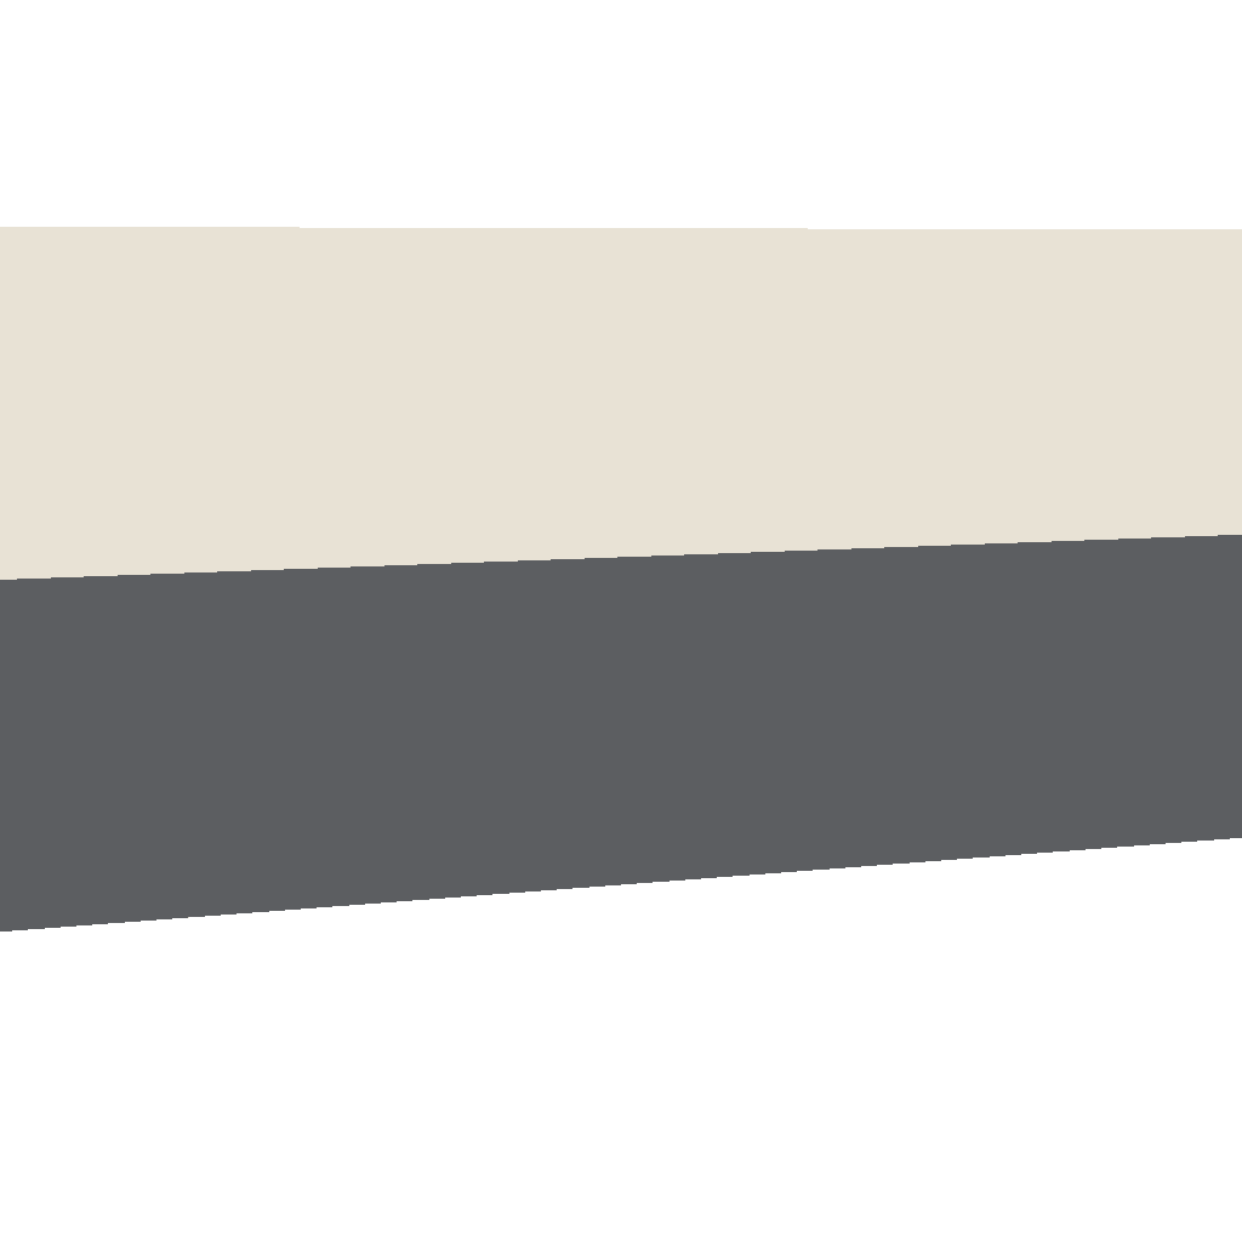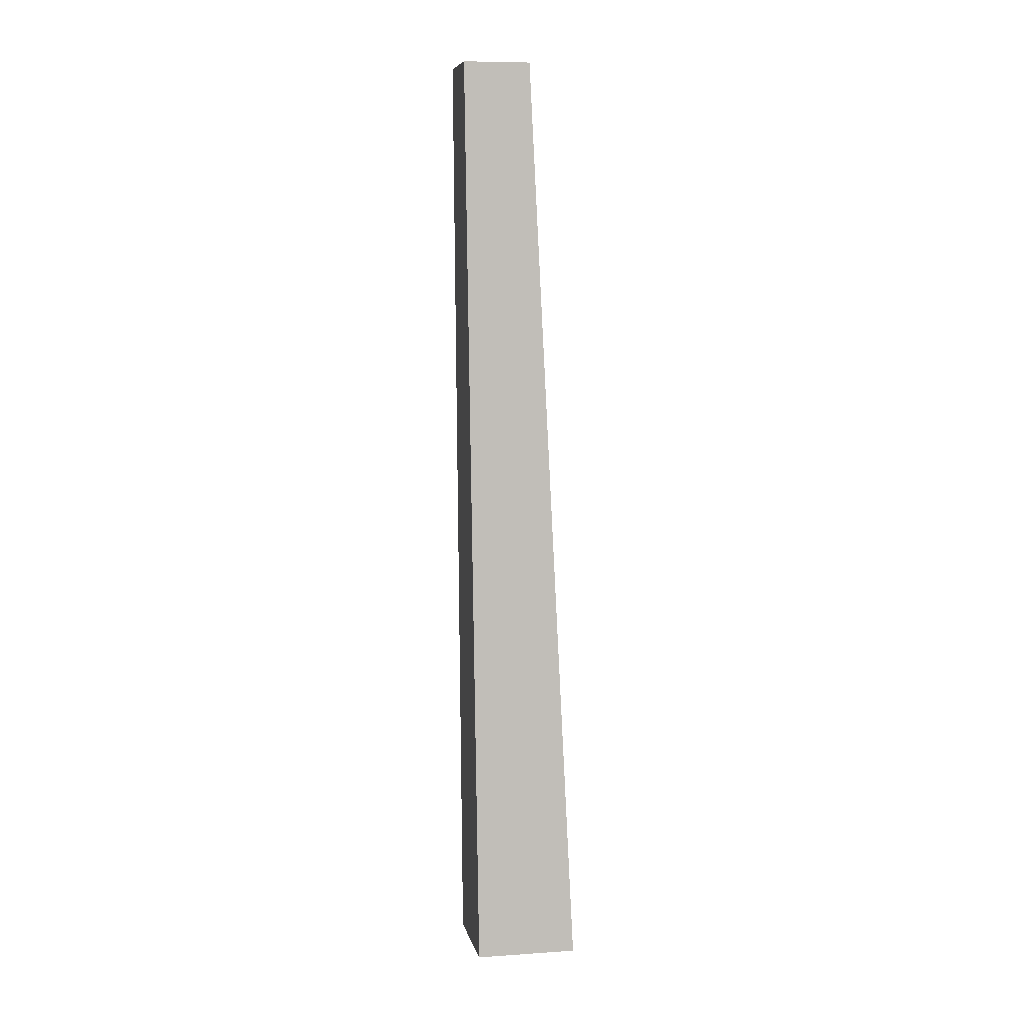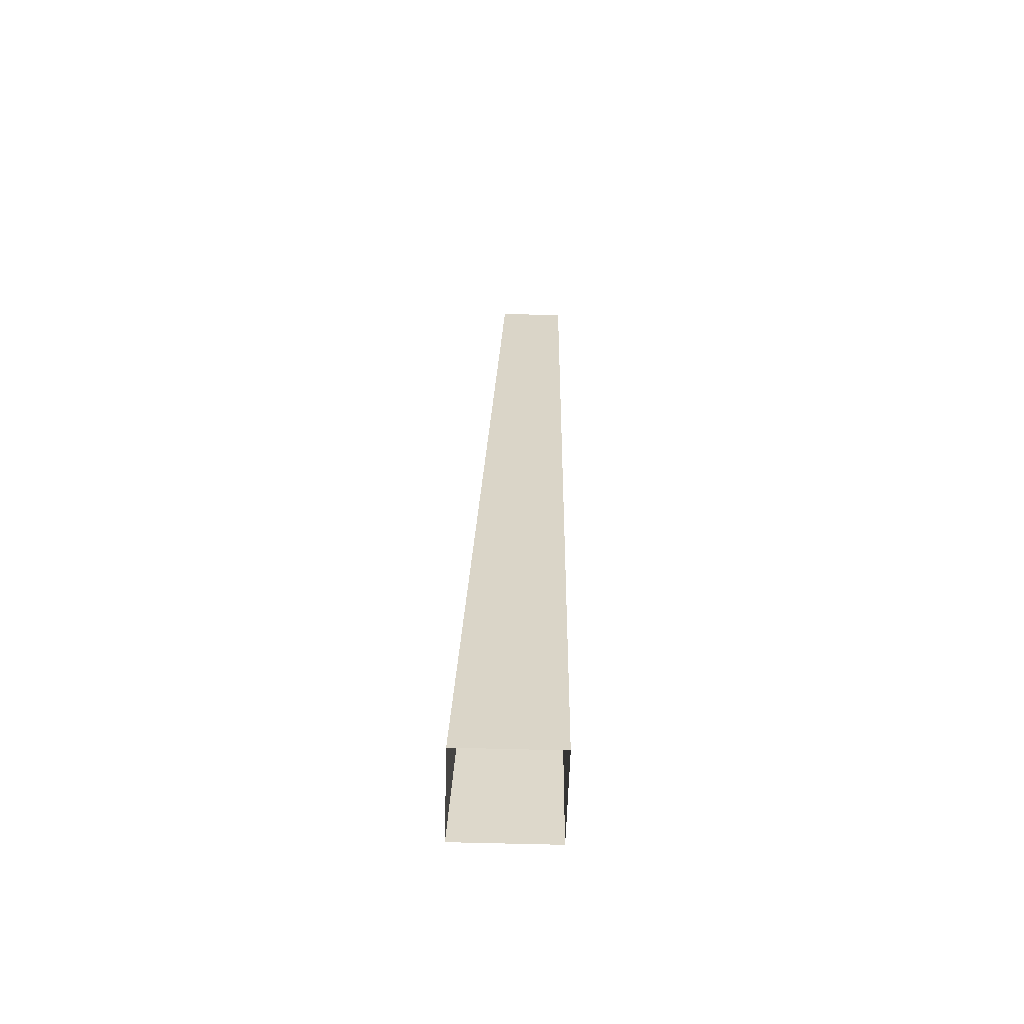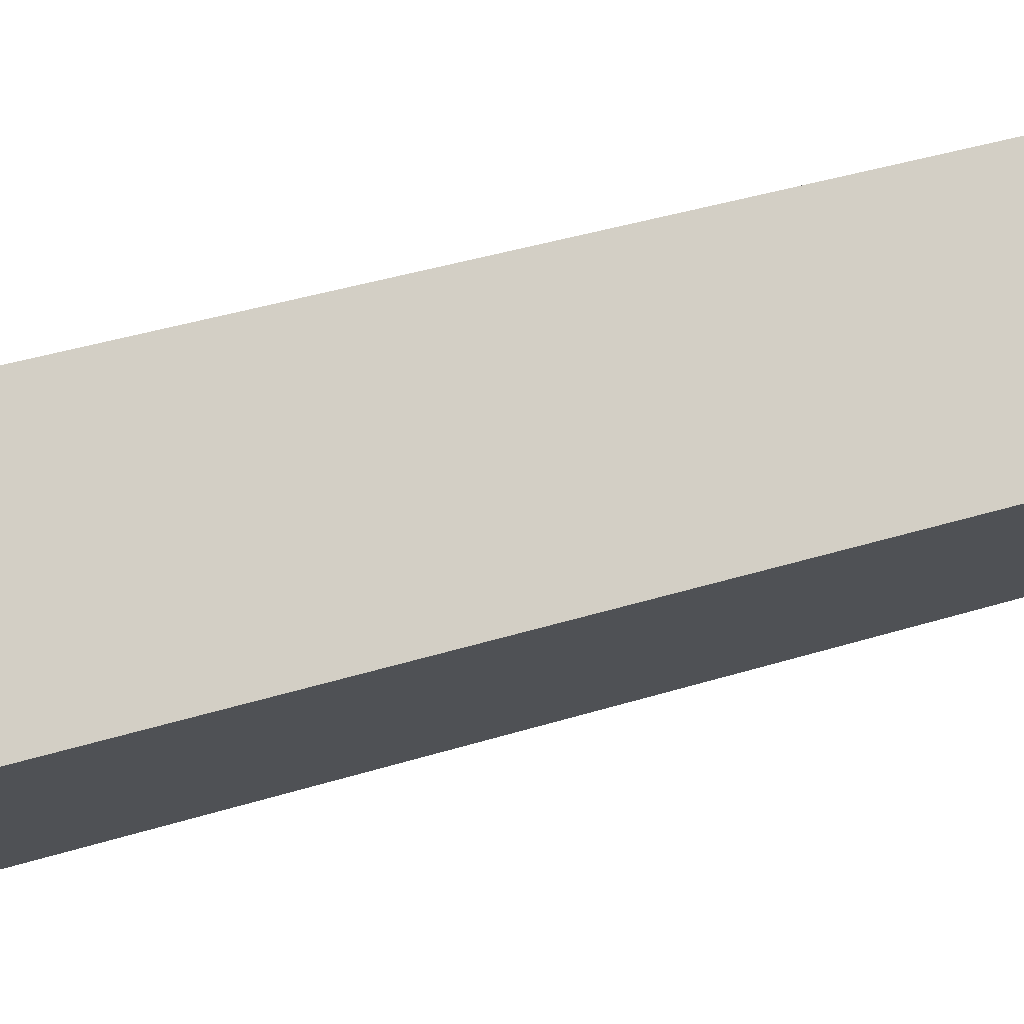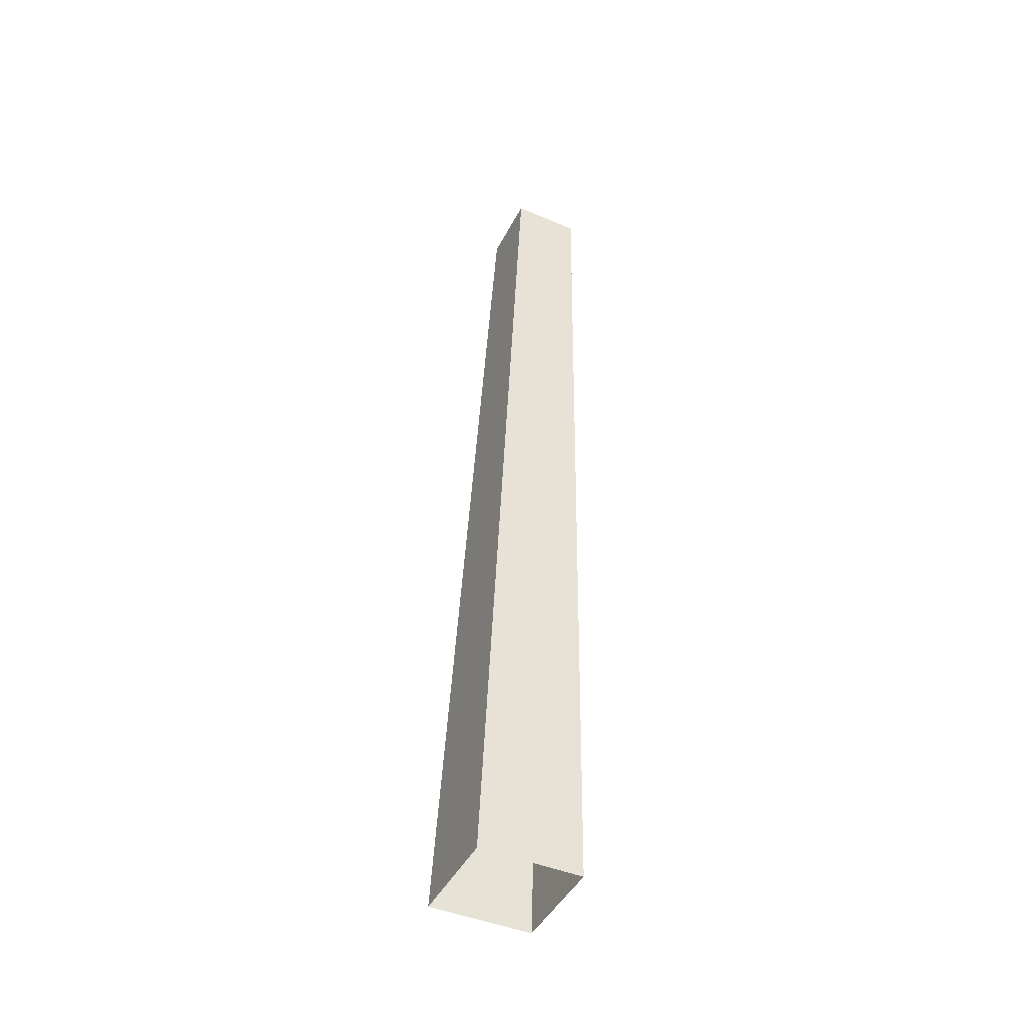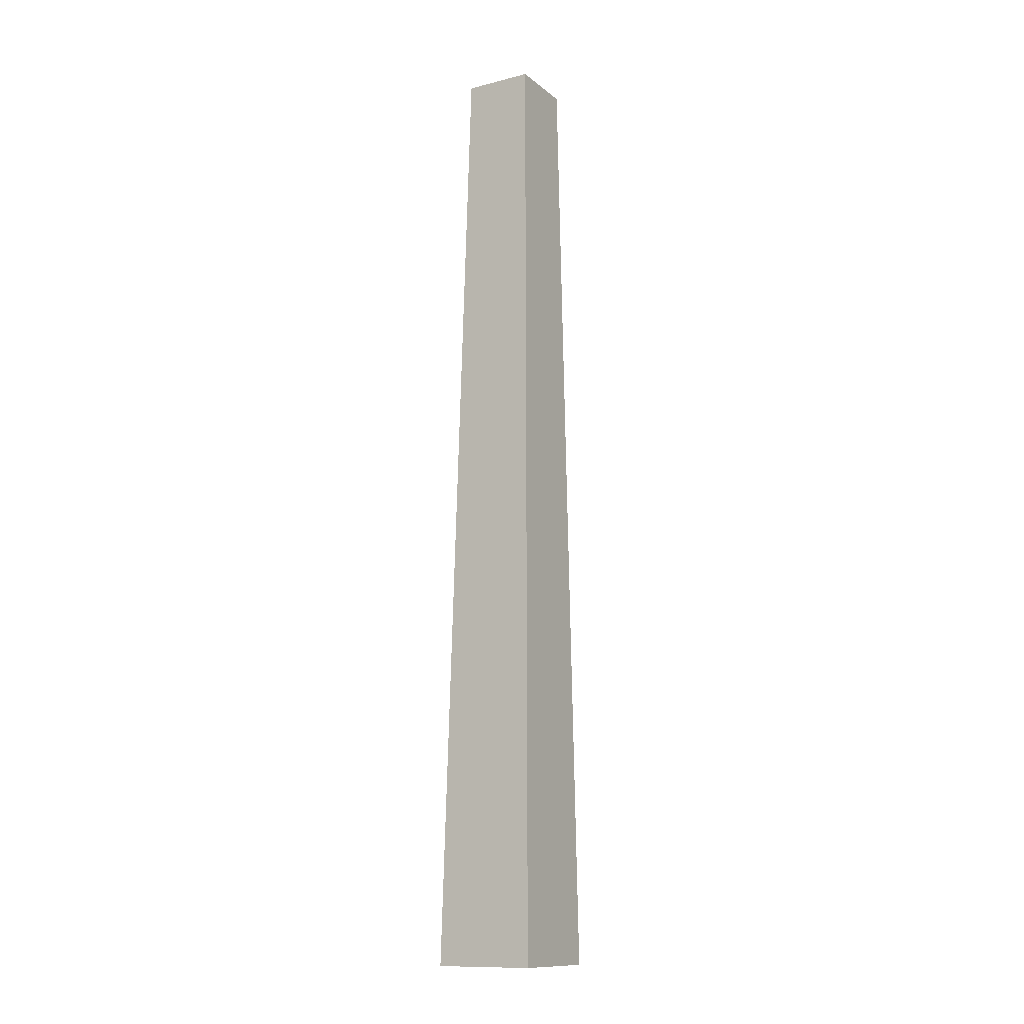
<metadata>
{"format":"obj","ext":"obj","renderer":"f3d","projection":"perspective","resolution":1024,"background":"white","views":[{"elev":-0.4,"azim":69.9,"up":"+Z"},{"elev":6.6,"azim":123.7,"up":"+Y"},{"elev":-58.9,"azim":-136.7,"up":"+Y"},{"elev":-59.5,"azim":104.9,"up":"+Z"},{"elev":-44.9,"azim":-70.8,"up":"+Y"},{"elev":-12.5,"azim":-13.5,"up":"+Y"}]}
</metadata>
<code>
g Apple_Tree_Apples_crk_s_01_Collider
v 0 0 -0.06
v -0.06 0 0
v 0 0 0.06
v 0.06 0 -0
v -0.00405 0.7773 -0.01001
v -0.04414 0.778 0.03058
v -0.003558 0.7775 0.07067
v 0.03653 0.7768 0.03009
f 4 8 7 3
f 1 5 8 4
f 3 7 6 2
f 6 7 8 5
f 2 6 5 1

</code>
